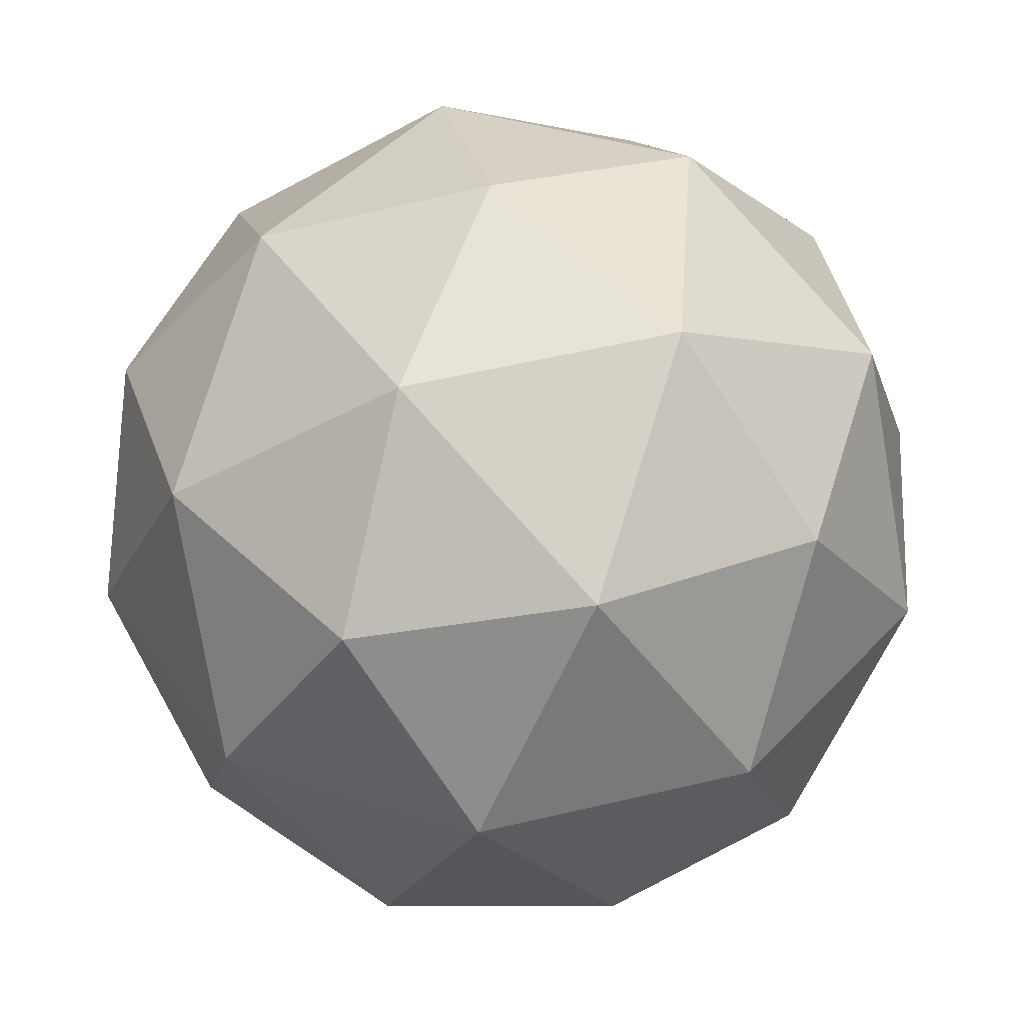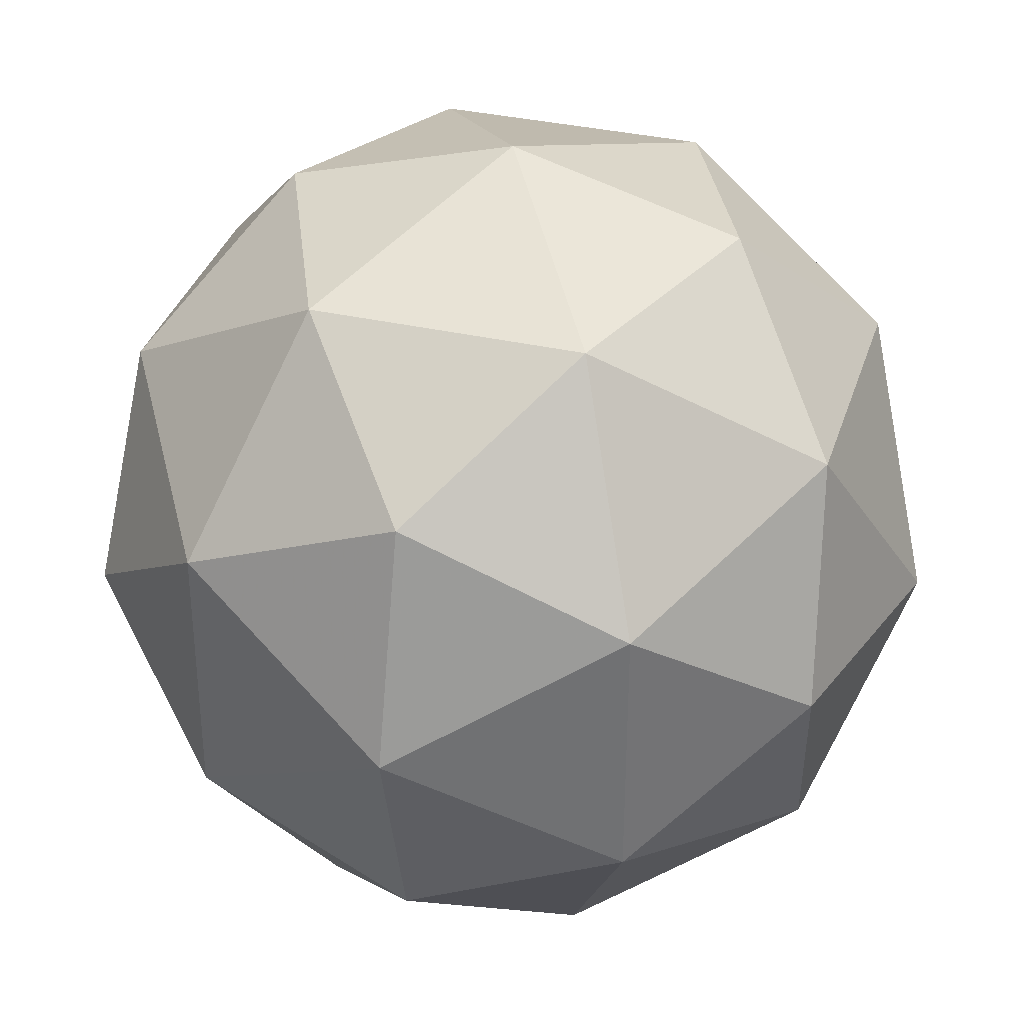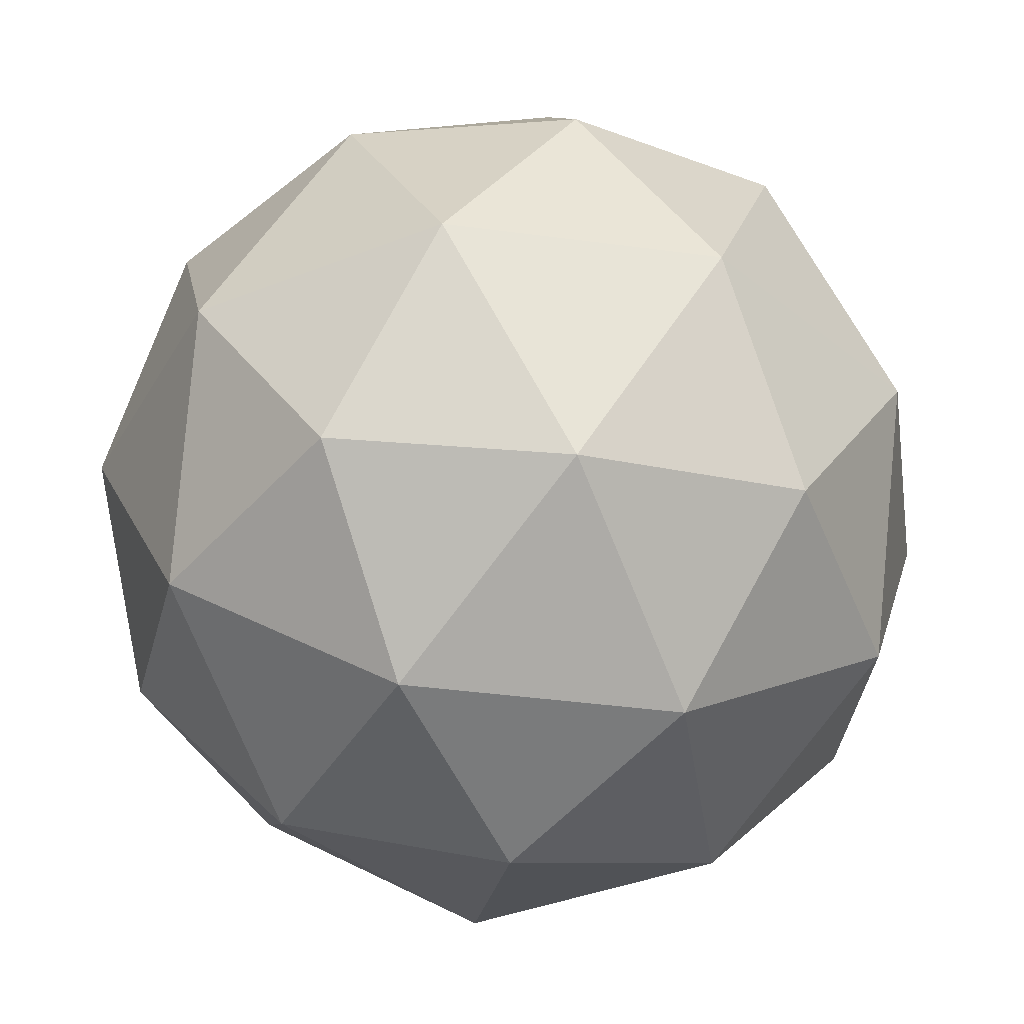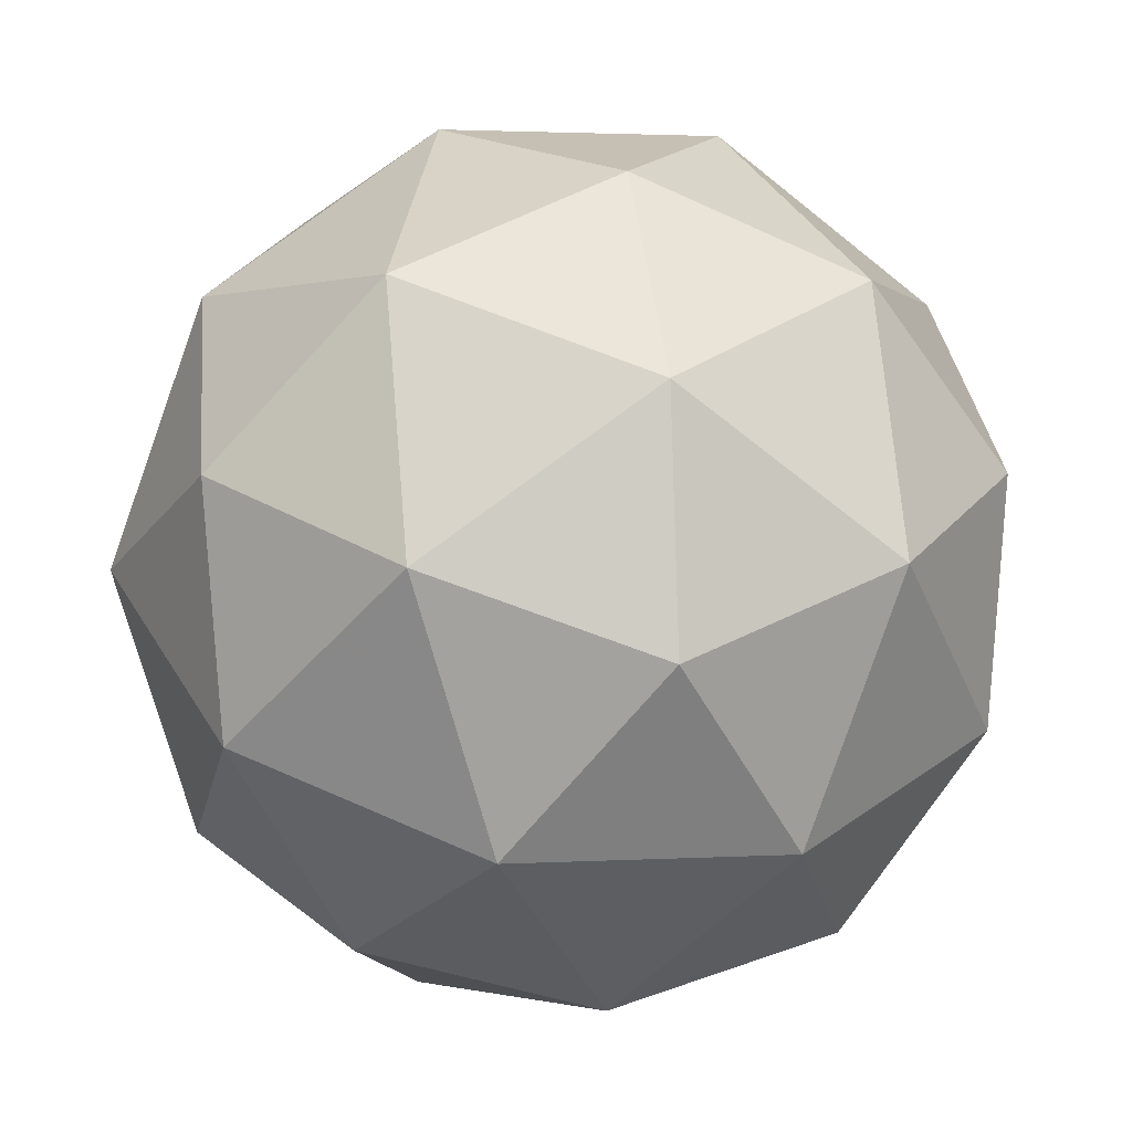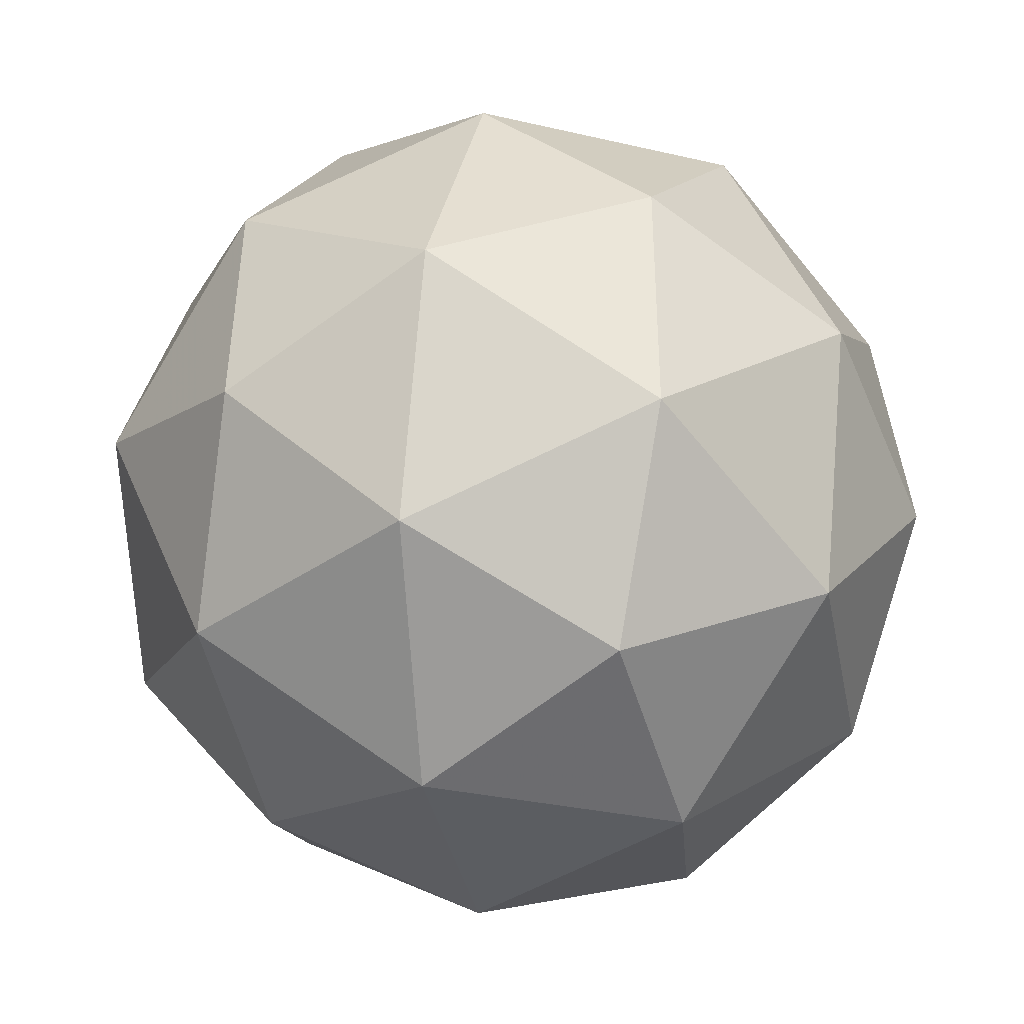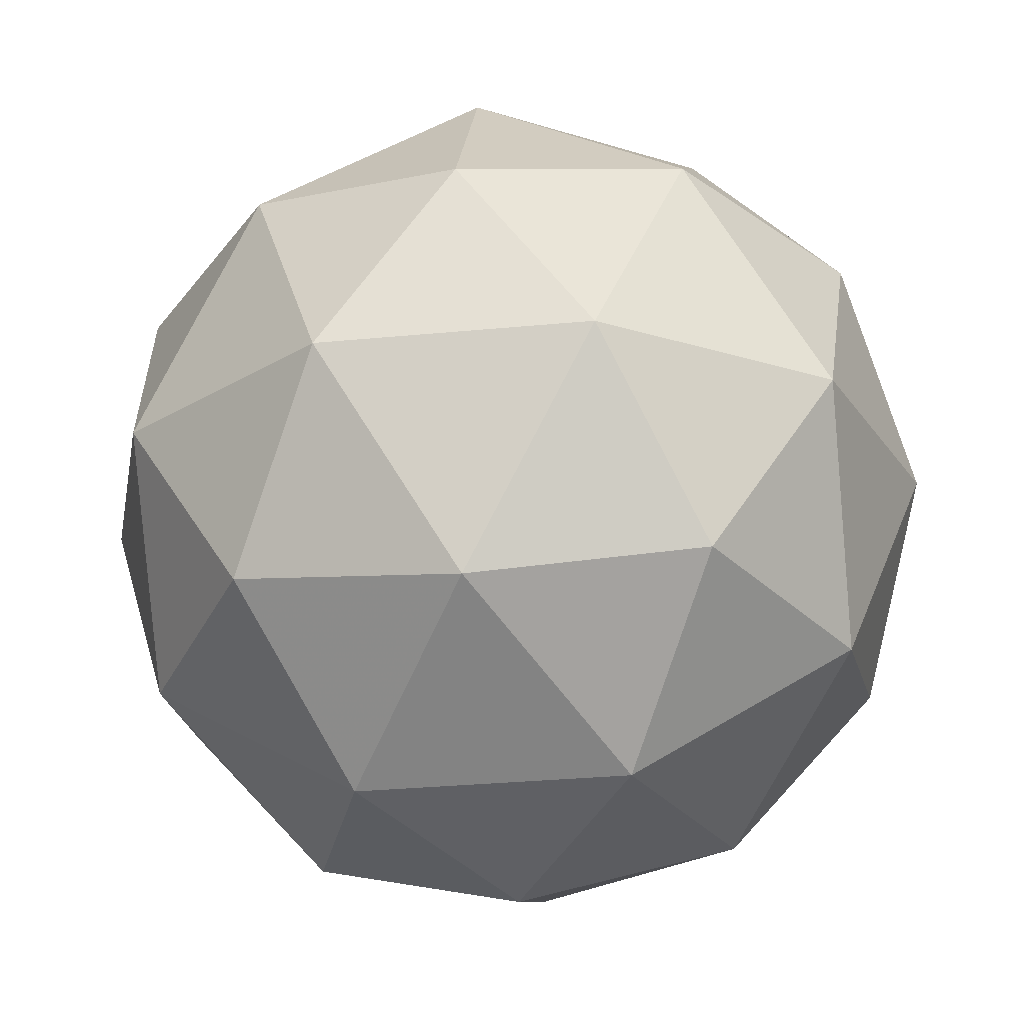
<metadata>
{"format":"obj","ext":"obj","renderer":"f3d","projection":"perspective","resolution":1024,"background":"white","views":[{"elev":-23.3,"azim":-172.8,"up":"+Z"},{"elev":-20.7,"azim":19.5,"up":"+Z"},{"elev":12.7,"azim":77.7,"up":"+Z"},{"elev":49.0,"azim":-35.0,"up":"+Z"},{"elev":27.9,"azim":-64.5,"up":"+Y"},{"elev":-1.8,"azim":167.3,"up":"+Y"}]}
</metadata>
<code>
v 0.5047 0.7021 -0.1977
v 0.4634 0.7562 -0.1482
v 0.5438 0.7705 -0.1682
v 0.5838 0.6965 -0.1697
v 0.5281 0.6365 -0.1505
v 0.4536 0.6734 -0.1373
v 0.517 0.7841 -0.08967
v 0.5914 0.7472 -0.1029
v 0.5817 0.6643 -0.09197
v 0.5012 0.65 -0.07197
v 0.4612 0.724 -0.07054
v 0.5403 0.7184 -0.04254
v 0.5245 0.7409 -0.194
v 0.4773 0.7325 -0.1822
v 0.5003 0.7727 -0.1649
v 0.4473 0.7156 -0.1467
v 0.4715 0.6838 -0.1758
v 0.548 0.6974 -0.1948
v 0.571 0.7376 -0.1775
v 0.5153 0.6621 -0.1836
v 0.5618 0.6588 -0.1671
v 0.4853 0.6452 -0.1481
v 0.4517 0.7454 -0.1075
v 0.446 0.6967 -0.1011
v 0.5318 0.7891 -0.1305
v 0.4845 0.7806 -0.1187
v 0.599 0.7239 -0.1391
v 0.5755 0.7674 -0.1383
v 0.5605 0.6399 -0.1215
v 0.5933 0.6752 -0.1327
v 0.4695 0.6532 -0.1019
v 0.5133 0.6315 -0.1097
v 0.4832 0.7617 -0.07308
v 0.5597 0.7753 -0.09211
v 0.5978 0.705 -0.09347
v 0.5448 0.6479 -0.07528
v 0.474 0.6829 -0.06268
v 0.5297 0.7584 -0.05662
v 0.497 0.7231 -0.04538
v 0.5735 0.7368 -0.06441
v 0.5678 0.6881 -0.05798
v 0.5205 0.6797 -0.04622
f 1 14 13
f 2 14 16
f 1 13 18
f 1 18 20
f 1 20 17
f 2 16 23
f 3 15 25
f 4 19 27
f 5 21 29
f 6 22 31
f 2 23 26
f 3 25 28
f 4 27 30
f 5 29 32
f 6 31 24
f 7 33 38
f 8 34 40
f 9 35 41
f 10 36 42
f 11 37 39
f 39 42 12
f 39 37 42
f 37 10 42
f 42 41 12
f 42 36 41
f 36 9 41
f 41 40 12
f 41 35 40
f 35 8 40
f 40 38 12
f 40 34 38
f 34 7 38
f 38 39 12
f 38 33 39
f 33 11 39
f 24 37 11
f 24 31 37
f 31 10 37
f 32 36 10
f 32 29 36
f 29 9 36
f 30 35 9
f 30 27 35
f 27 8 35
f 28 34 8
f 28 25 34
f 25 7 34
f 26 33 7
f 26 23 33
f 23 11 33
f 31 32 10
f 31 22 32
f 22 5 32
f 29 30 9
f 29 21 30
f 21 4 30
f 27 28 8
f 27 19 28
f 19 3 28
f 25 26 7
f 25 15 26
f 15 2 26
f 23 24 11
f 23 16 24
f 16 6 24
f 17 22 6
f 17 20 22
f 20 5 22
f 20 21 5
f 20 18 21
f 18 4 21
f 18 19 4
f 18 13 19
f 13 3 19
f 16 17 6
f 16 14 17
f 14 1 17
f 13 15 3
f 13 14 15
f 14 2 15

</code>
